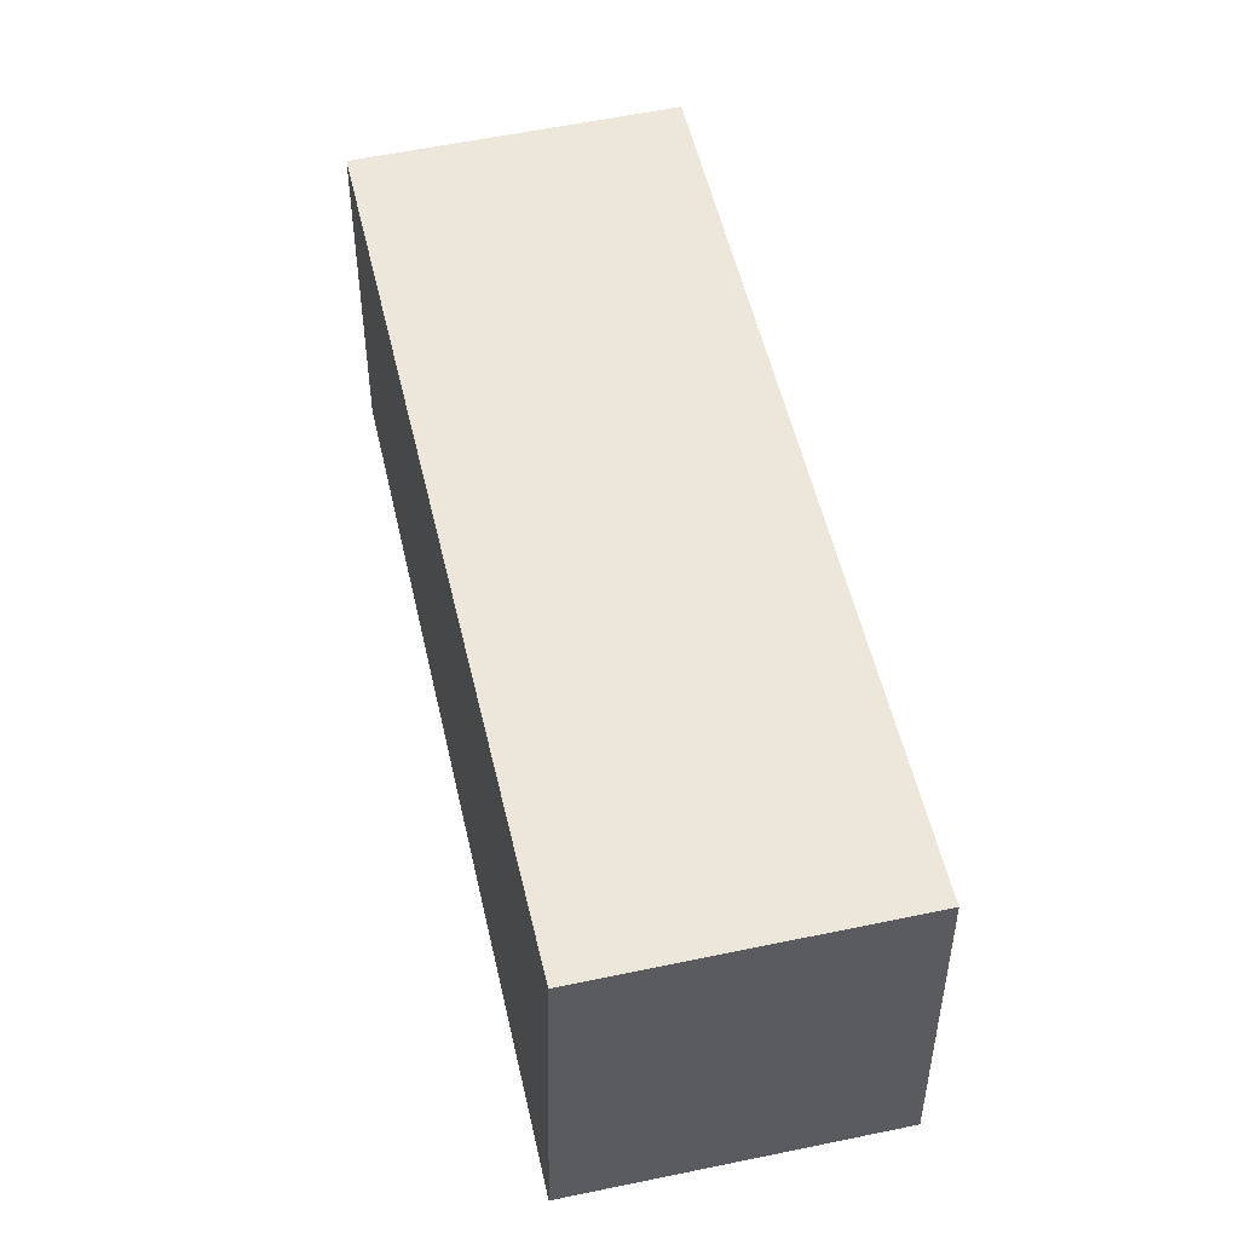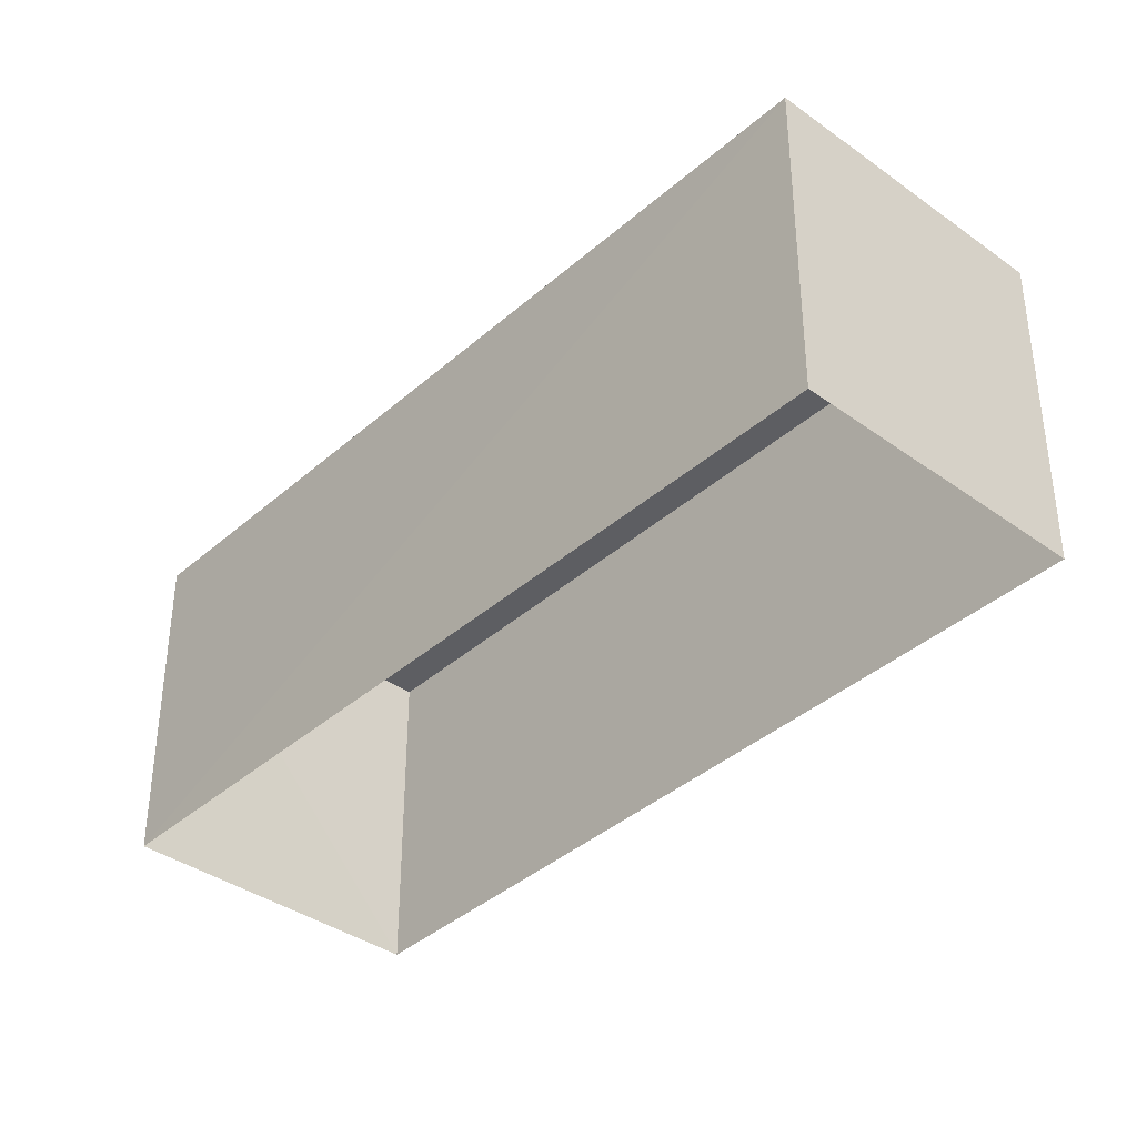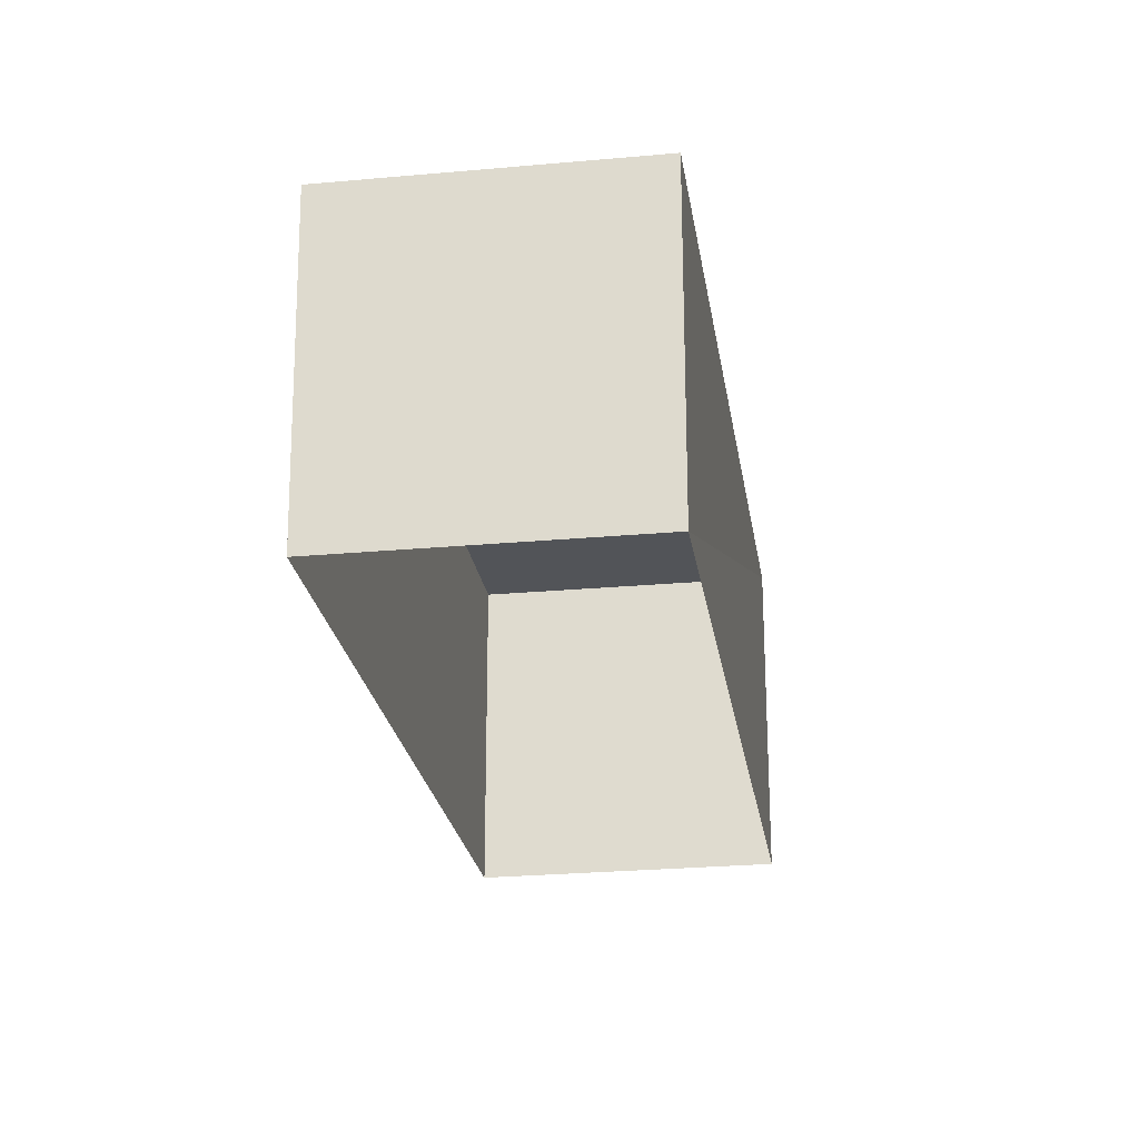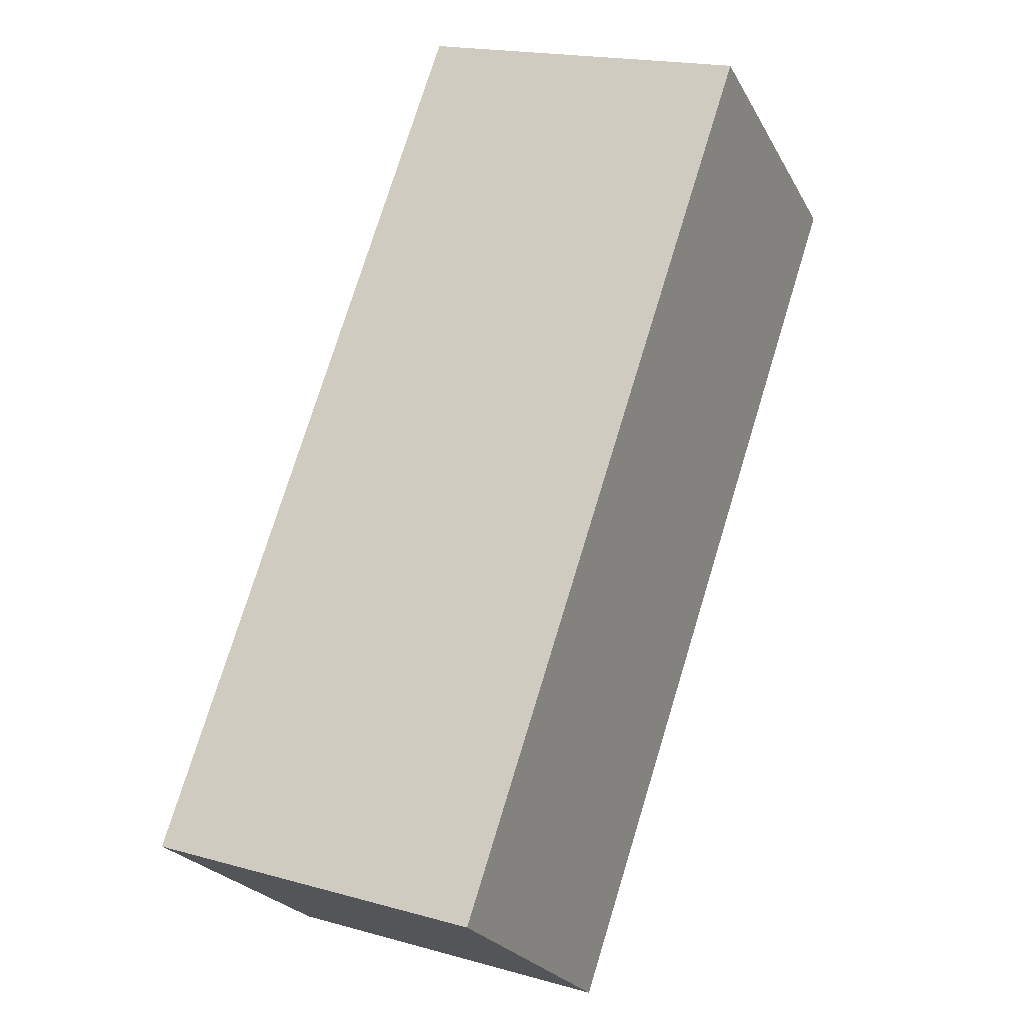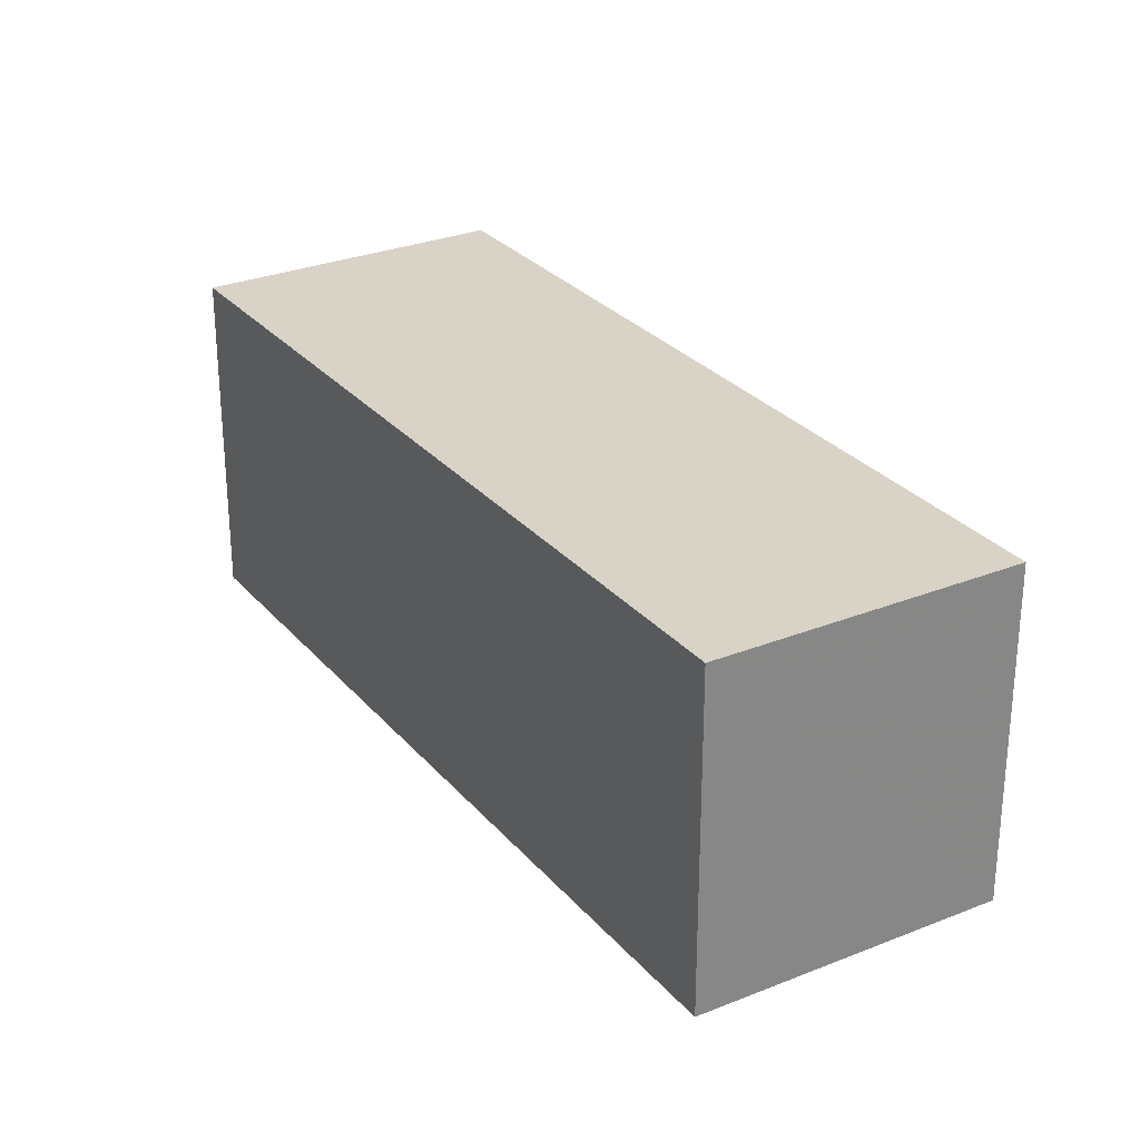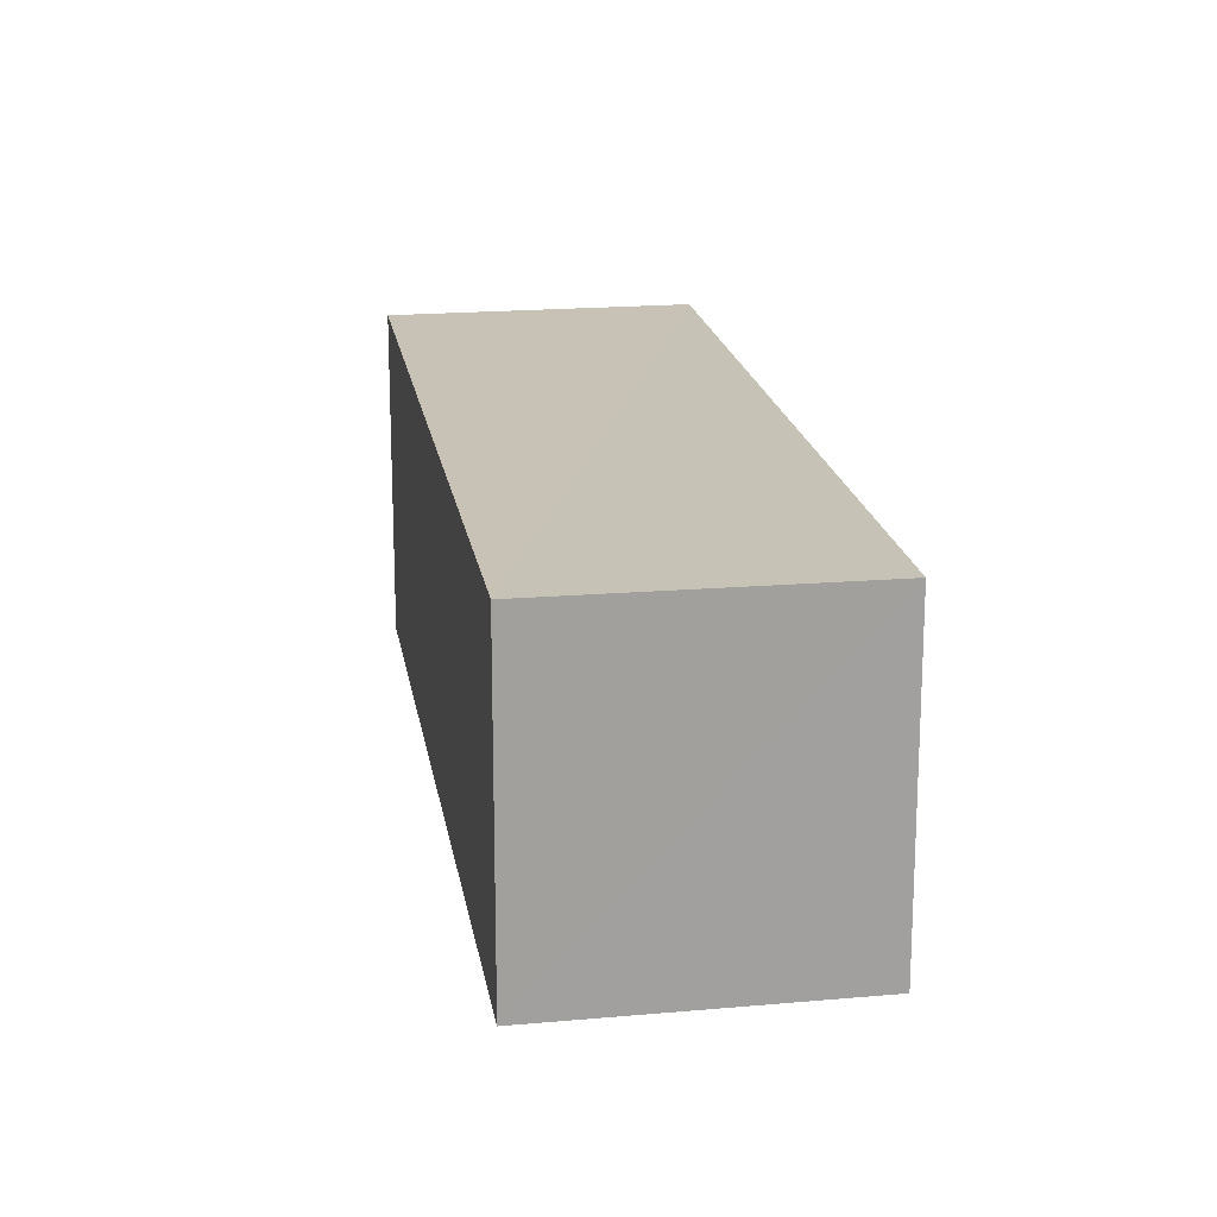
<metadata>
{"format":"obj","ext":"obj","renderer":"f3d","projection":"perspective","resolution":1024,"background":"white","views":[{"elev":51.7,"azim":-50.4,"up":"+Z"},{"elev":-38.4,"azim":-79.7,"up":"+Z"},{"elev":-23.1,"azim":150.5,"up":"+Z"},{"elev":17.1,"azim":-61.6,"up":"+Y"},{"elev":28.2,"azim":-69.3,"up":"+Z"},{"elev":19.2,"azim":133.3,"up":"+Z"}]}
</metadata>
<code>
v 1.203e+05 7.871e+05 13.22
v 1.203e+05 7.871e+05 13.22
v 1.203e+05 7.871e+05 13.22
v 1.203e+05 7.871e+05 13.22
v 1.203e+05 7.871e+05 16.17
v 1.203e+05 7.871e+05 16.17
v 1.203e+05 7.871e+05 16.17
v 1.203e+05 7.871e+05 16.17
f 1 2 3
f 1 4 2
f 5 6 7
f 5 8 6
f 6 1 3
f 7 6 3
f 6 4 1
f 6 8 4
f 8 2 4
f 8 5 2
f 7 3 2
f 5 7 2

</code>
